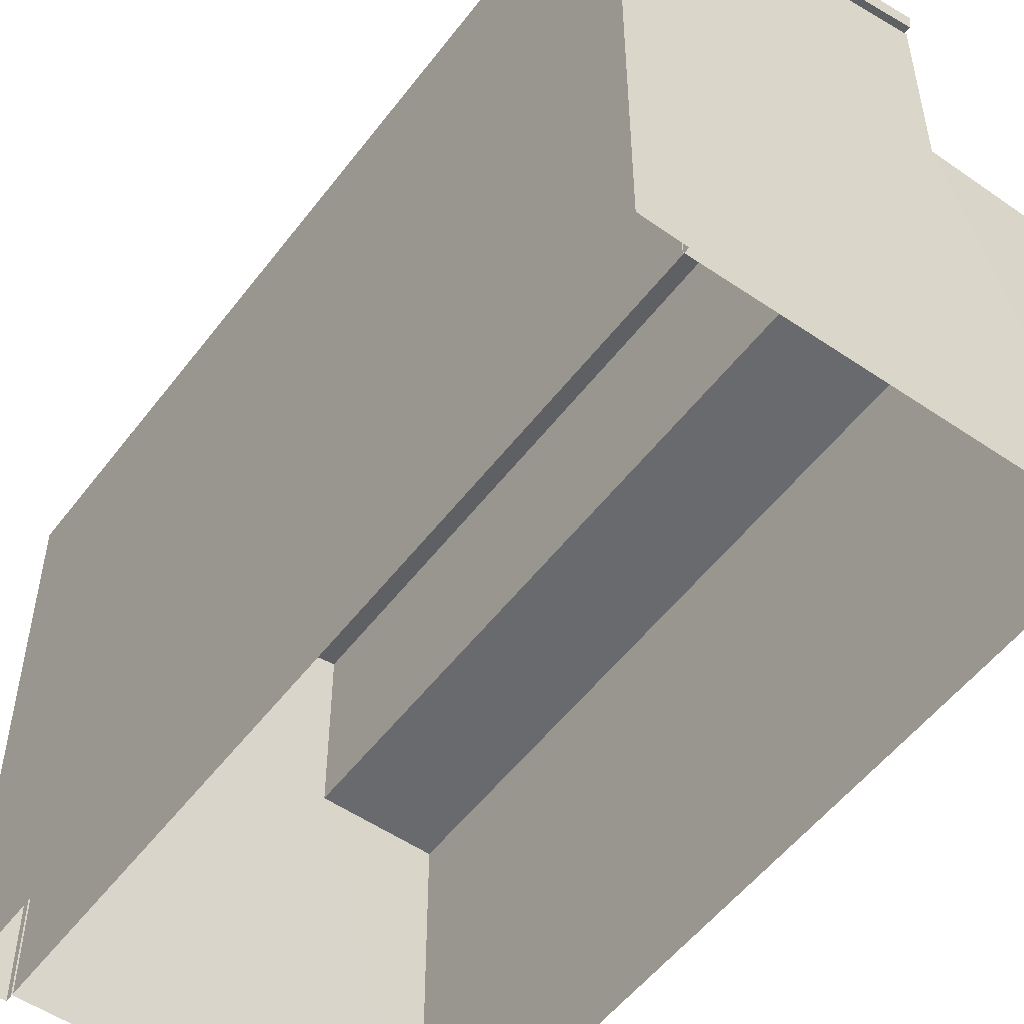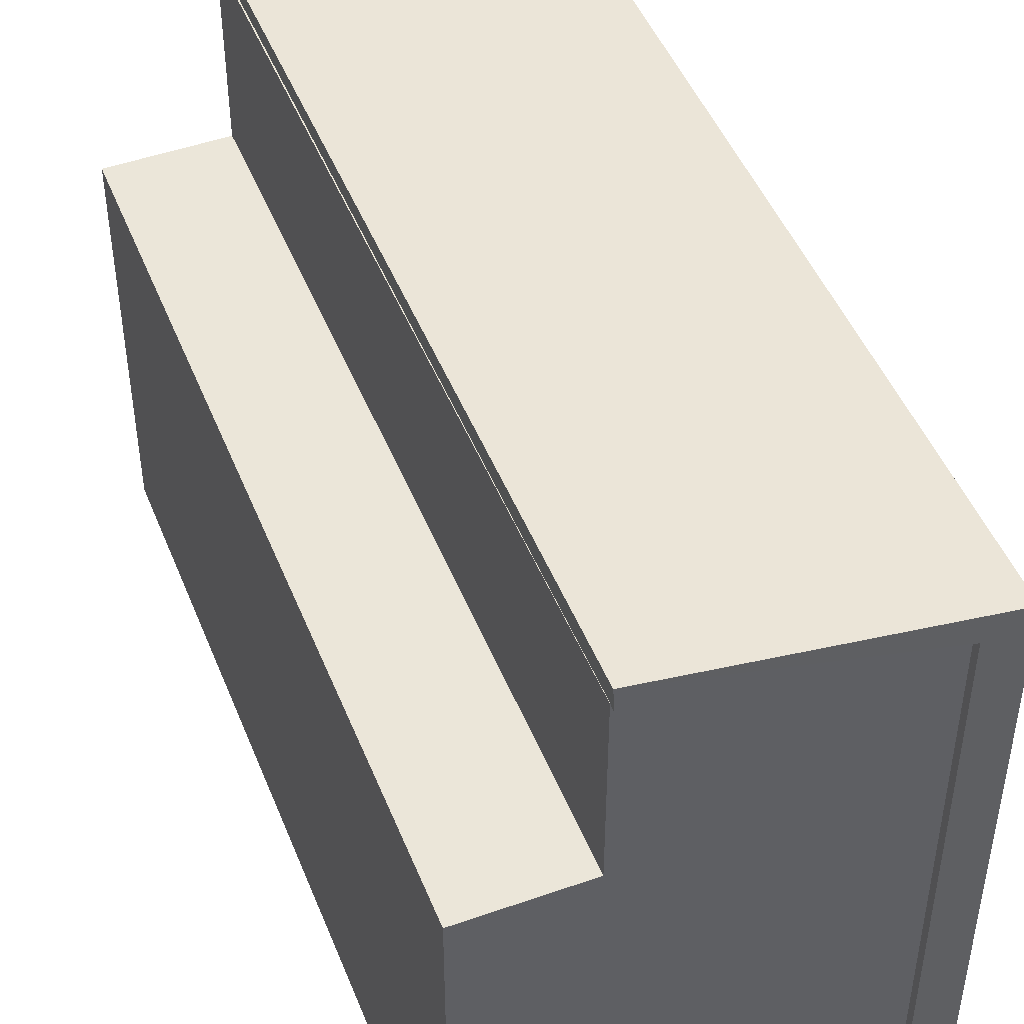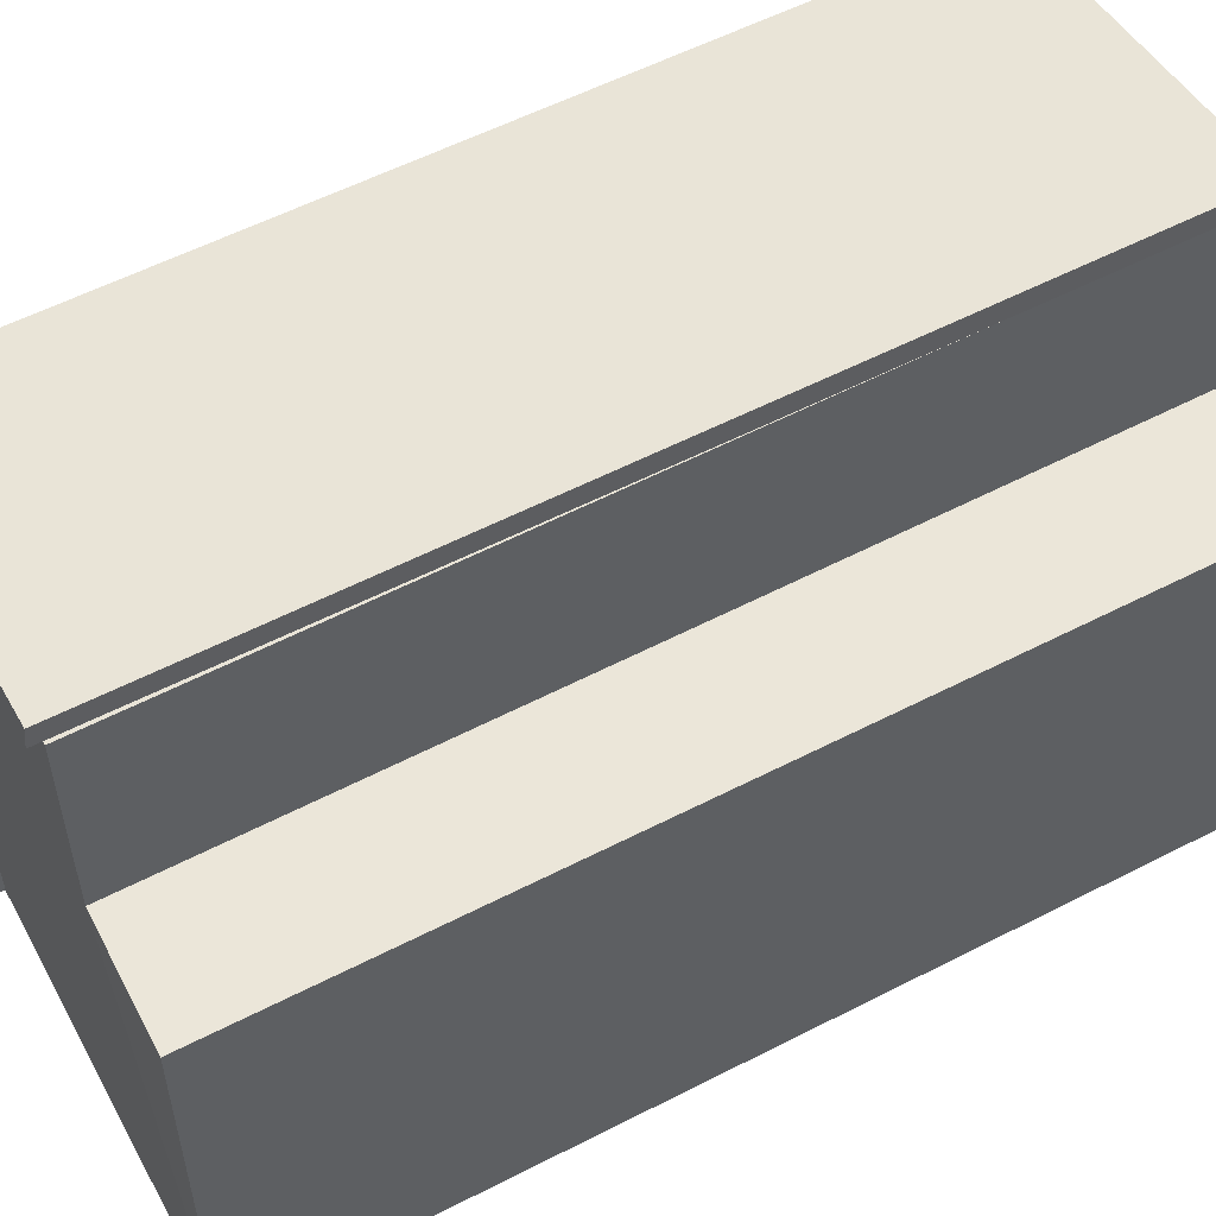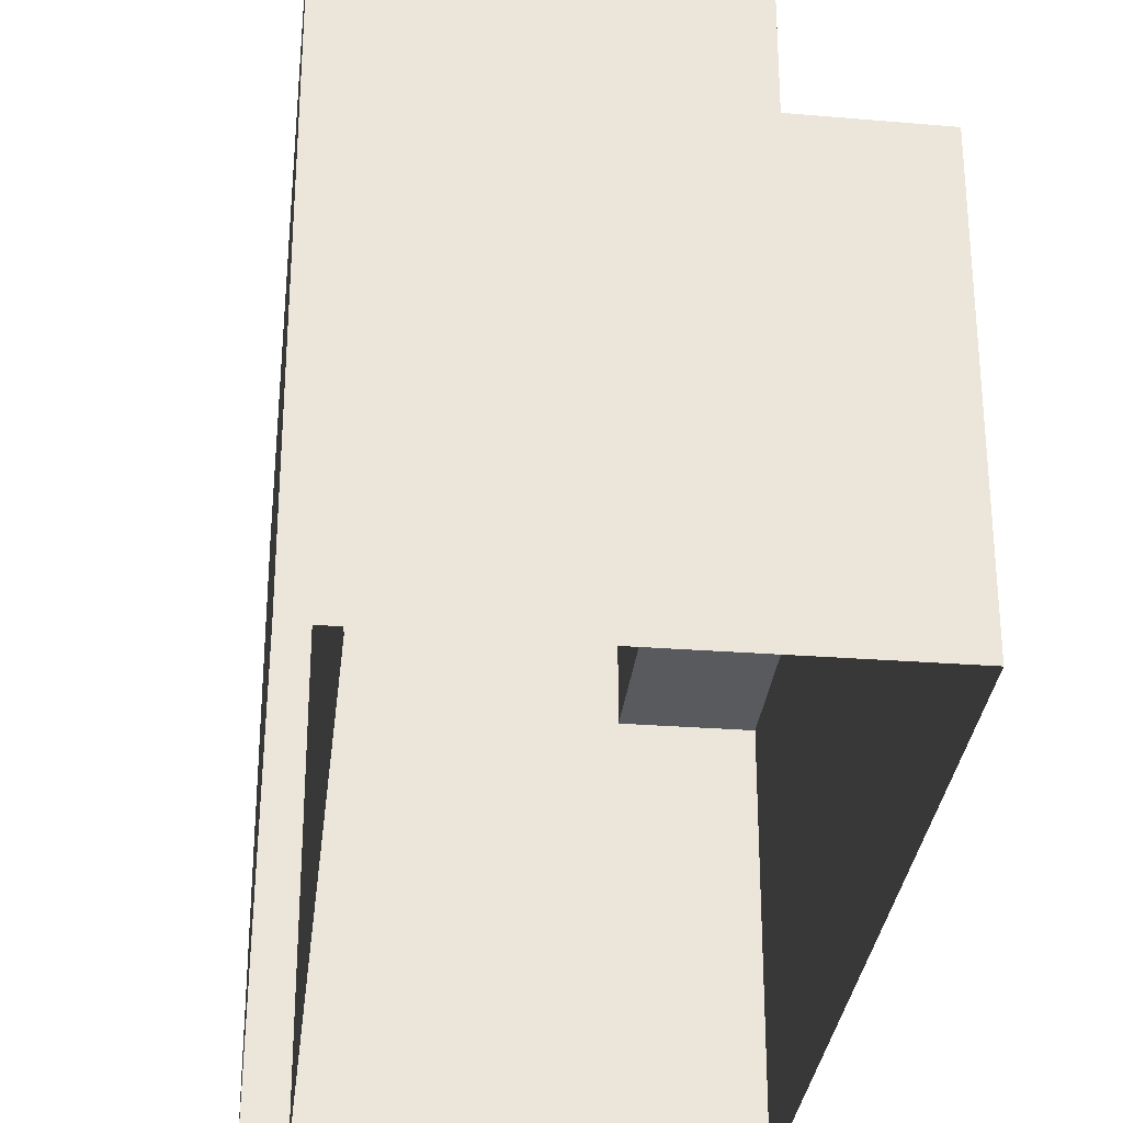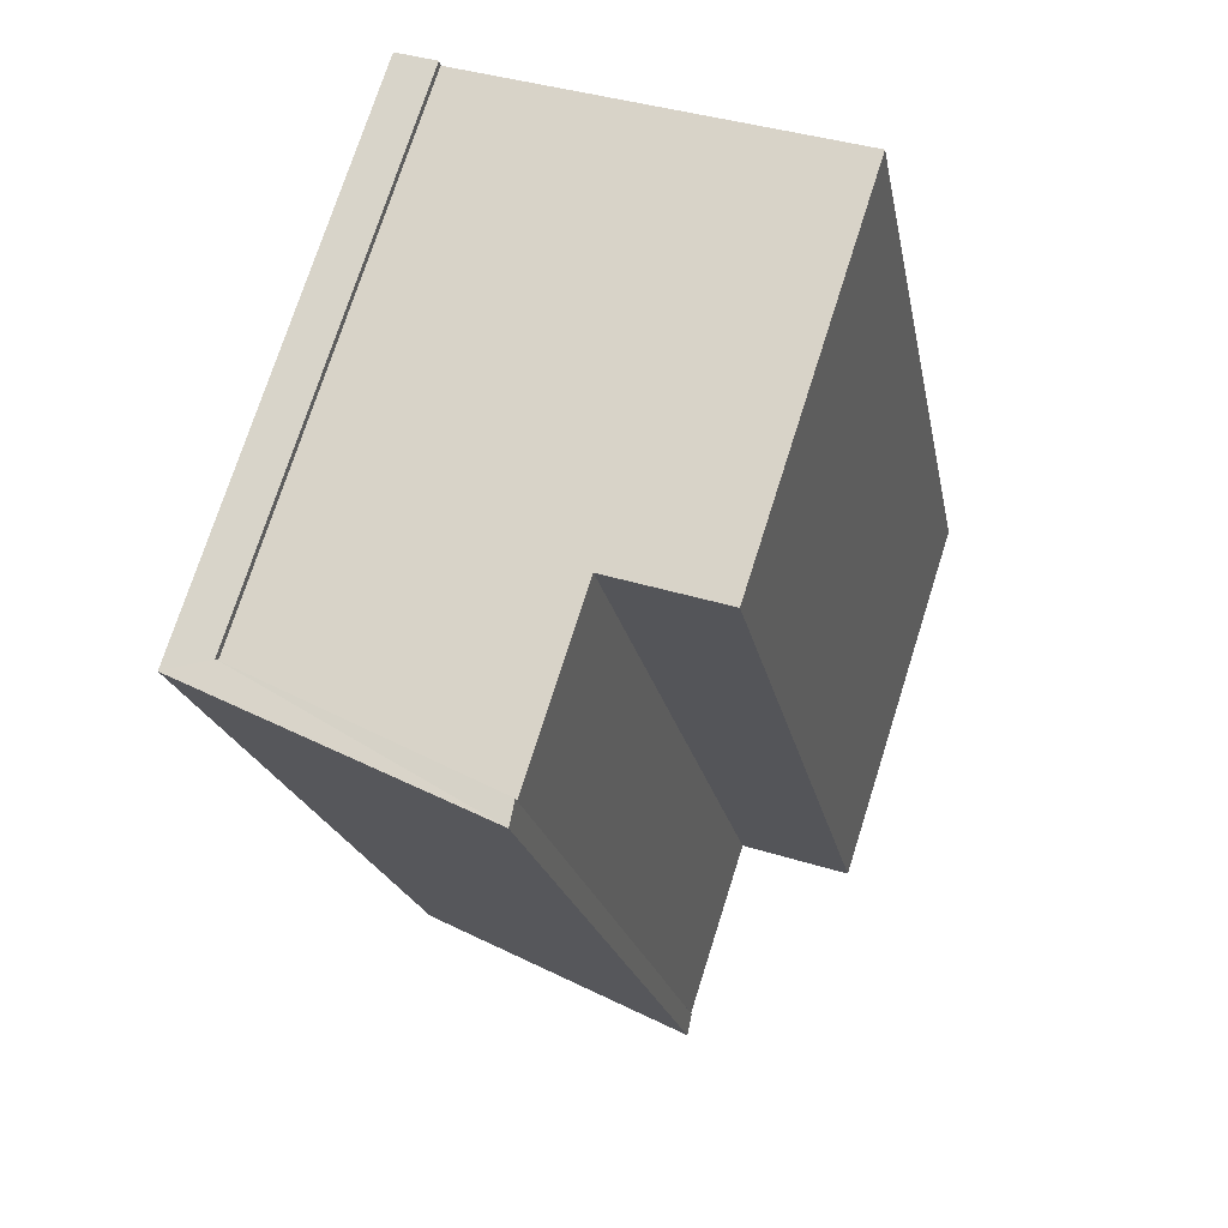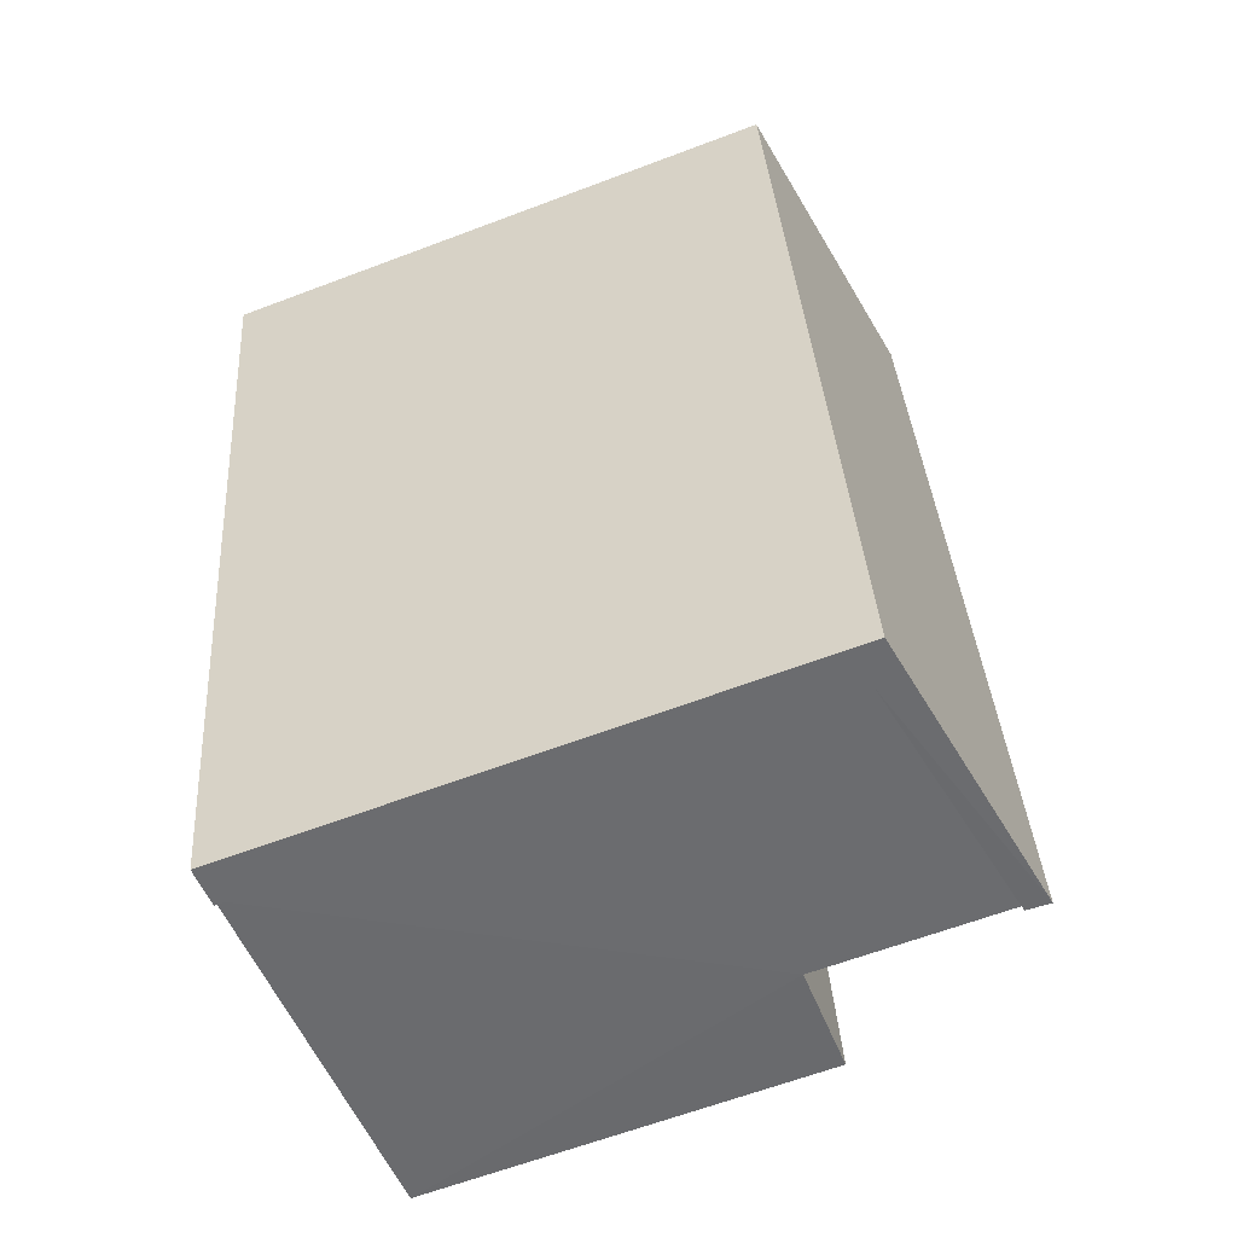
<metadata>
{"format":"obj","ext":"obj","renderer":"f3d","projection":"perspective","resolution":1024,"background":"white","views":[{"elev":-53.0,"azim":-25.2,"up":"+Z"},{"elev":47.3,"azim":169.8,"up":"+Z"},{"elev":56.0,"azim":72.6,"up":"+Z"},{"elev":-30.9,"azim":4.8,"up":"+Z"},{"elev":73.6,"azim":17.6,"up":"+Y"},{"elev":-63.5,"azim":-69.1,"up":"+Y"}]}
</metadata>
<code>
v  2.017e+05 4.461e+05 -1.713
v  2.017e+05 4.461e+05 7.404
v  2.017e+05 4.461e+05 -1.713
v  2.017e+05 4.461e+05 7.062
v  2.017e+05 4.461e+05 7.786
v  2.017e+05 4.461e+05 8.166
o IndexedFaceSet
g IndexedFaceSet
f 2 6 4
f 4 6 5
f 4 3 1
f 4 1 2
v  2.017e+05 4.461e+05 -1.714
v  2.017e+05 4.461e+05 7.404
v  2.017e+05 4.461e+05 -1.714
v  2.017e+05 4.461e+05 7.062
v  2.017e+05 4.461e+05 7.786
v  2.017e+05 4.461e+05 8.166
o IndexedFaceSet__1_0
g IndexedFaceSet__1_0
f 11 12 10
f 10 12 8
f 10 7 9
f 7 10 8
v  2.017e+05 4.461e+05 7.062
v  2.017e+05 4.461e+05 7.062
v  2.017e+05 4.461e+05 7.786
v  2.017e+05 4.461e+05 7.786
o IndexedFaceSet__2_0
g IndexedFaceSet__2_0
f 15 16 14
f 14 13 15
v  2.017e+05 4.461e+05 -1.713
v  2.017e+05 4.461e+05 7.062
v  2.017e+05 4.461e+05 -1.714
v  2.017e+05 4.461e+05 7.062
o IndexedFaceSet__3_0
g IndexedFaceSet__3_0
f 18 20 17
f 19 17 20
v  2.017e+05 4.461e+05 -1.713
v  2.017e+05 4.461e+05 7.404
v  2.017e+05 4.461e+05 -1.714
v  2.017e+05 4.461e+05 7.404
o IndexedFaceSet__4_0
g IndexedFaceSet__4_0
f 22 21 24
f 23 24 21
v  2.017e+05 4.461e+05 7.404
v  2.017e+05 4.461e+05 7.404
v  2.017e+05 4.461e+05 8.166
v  2.017e+05 4.461e+05 8.166
o IndexedFaceSet__5_0
g IndexedFaceSet__5_0
f 25 26 27
f 28 27 26
v  2.017e+05 4.461e+05 7.786
v  2.017e+05 4.461e+05 8.166
v  2.017e+05 4.461e+05 7.786
v  2.017e+05 4.461e+05 8.166
o IndexedFaceSet__6_0
g IndexedFaceSet__6_0
f 30 32 29
f 31 29 32
v  2.017e+05 4.461e+05 -1.713
v  2.017e+05 4.461e+05 7.062
v  2.017e+05 4.461e+05 4.756
v  2.017e+05 4.461e+05 7.786
v  2.017e+05 4.461e+05 -1.701
v  2.017e+05 4.461e+05 4.756
o IndexedFaceSet__7_0
g IndexedFaceSet__7_0
f 34 36 35
f 35 37 33
f 37 35 38
f 35 33 34
v  2.017e+05 4.461e+05 -1.713
v  2.017e+05 4.461e+05 7.062
v  2.017e+05 4.461e+05 4.756
v  2.017e+05 4.461e+05 7.786
v  2.017e+05 4.461e+05 -1.701
v  2.017e+05 4.461e+05 4.756
o IndexedFaceSet__8_0
g IndexedFaceSet__8_0
f 41 42 40
f 41 39 43
f 39 41 40
f 41 43 44
v  2.017e+05 4.461e+05 -1.701
v  2.017e+05 4.461e+05 4.756
v  2.017e+05 4.461e+05 -1.701
v  2.017e+05 4.461e+05 4.756
o IndexedFaceSet__9_0
g IndexedFaceSet__9_0
f 46 48 45
f 47 45 48
v  2.017e+05 4.461e+05 4.756
v  2.017e+05 4.461e+05 4.756
v  2.017e+05 4.461e+05 4.756
v  2.017e+05 4.461e+05 4.756
o IndexedFaceSet__10_0
g IndexedFaceSet__10_0
f 49 51 50
f 52 50 51
v  2.017e+05 4.461e+05 4.756
v  2.017e+05 4.461e+05 7.786
v  2.017e+05 4.461e+05 4.756
v  2.017e+05 4.461e+05 7.786
o IndexedFaceSet__11_0
g IndexedFaceSet__11_0
f 54 56 53
f 55 53 56
v  2.017e+05 4.461e+05 7.062
v  2.017e+05 4.461e+05 7.062
v  2.017e+05 4.461e+05 7.786
v  2.017e+05 4.461e+05 7.786
o IndexedFaceSet__12_0
g IndexedFaceSet__12_0
f 57 58 59
f 60 59 58

</code>
